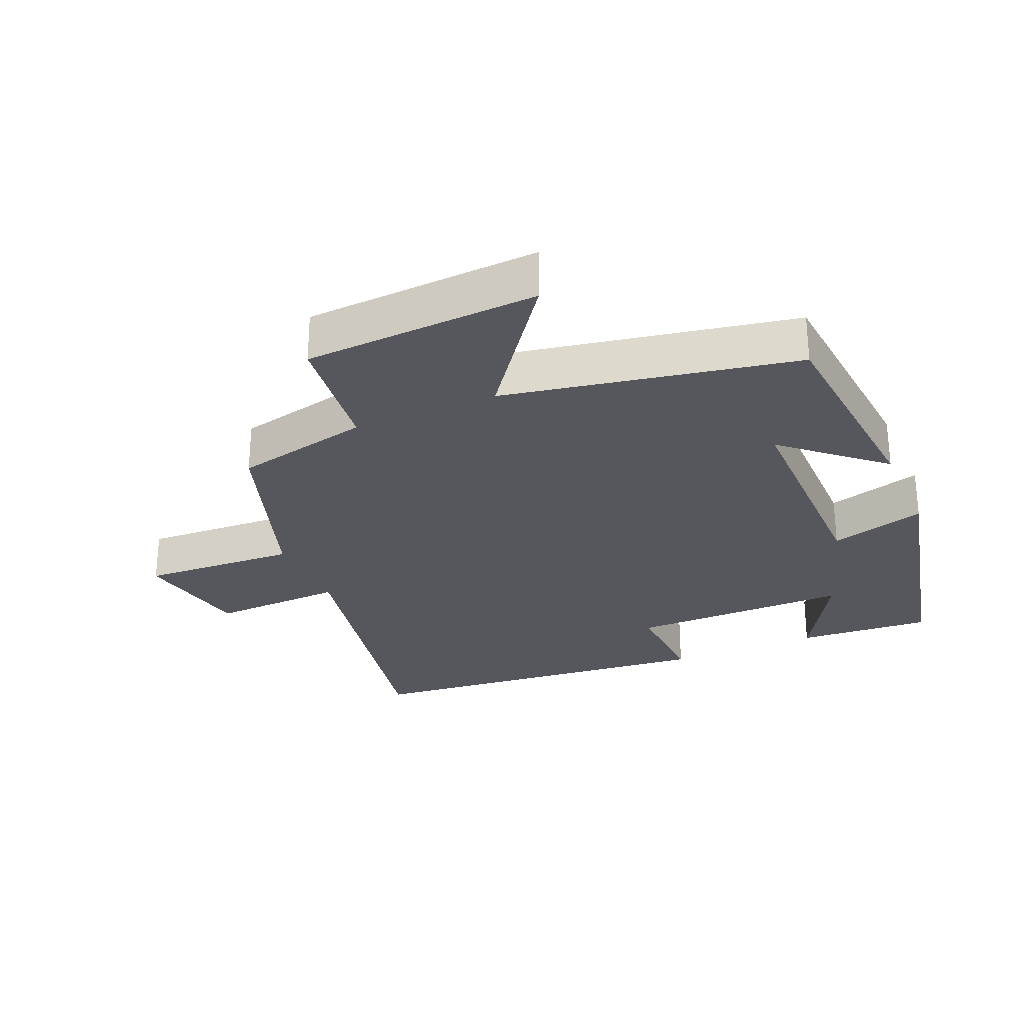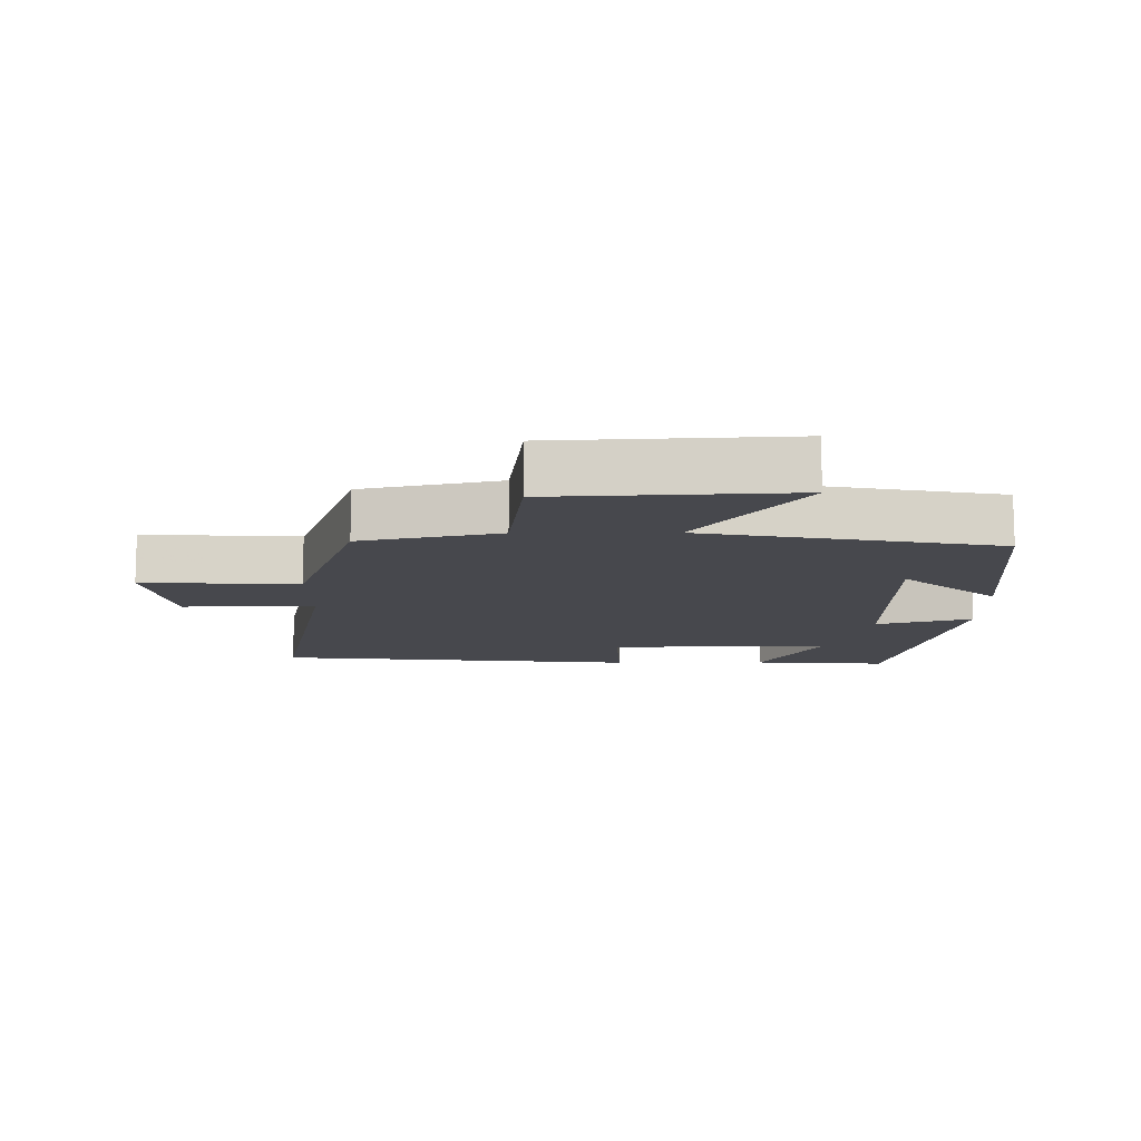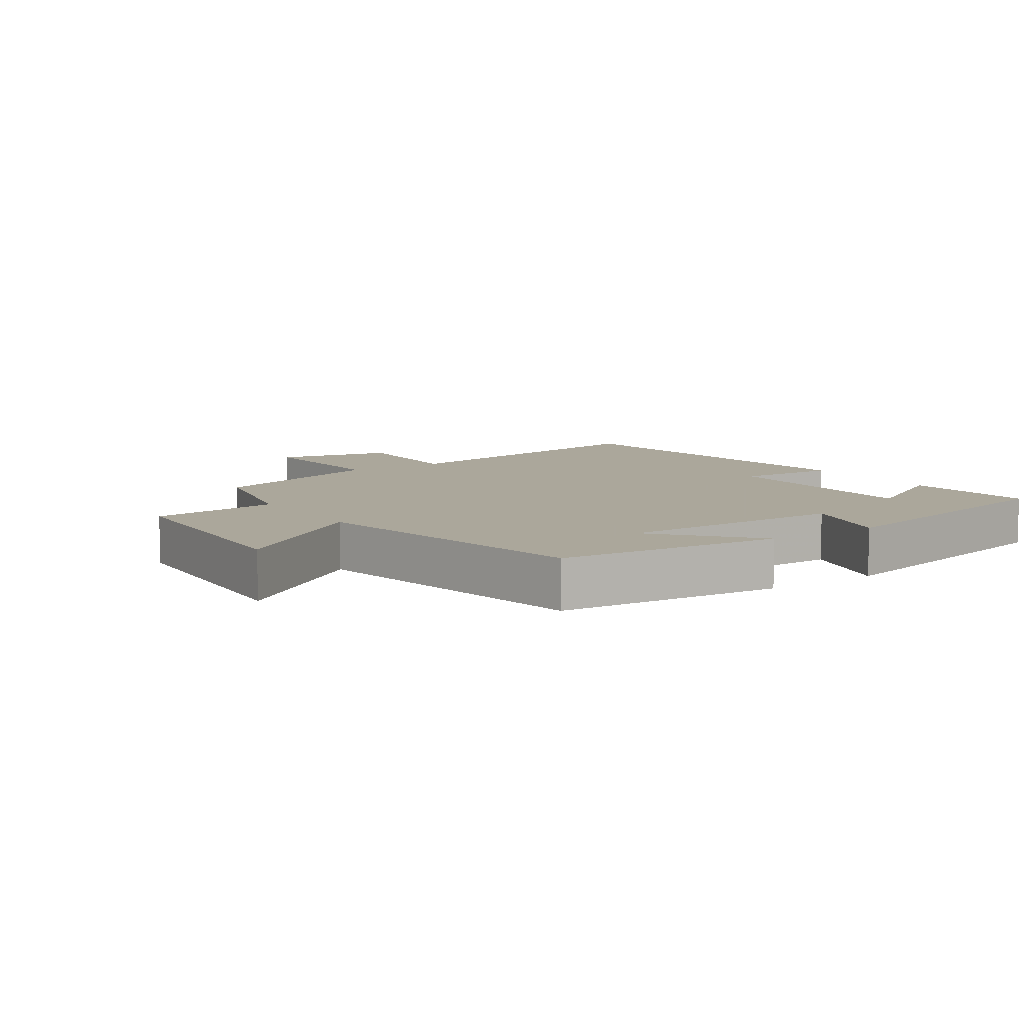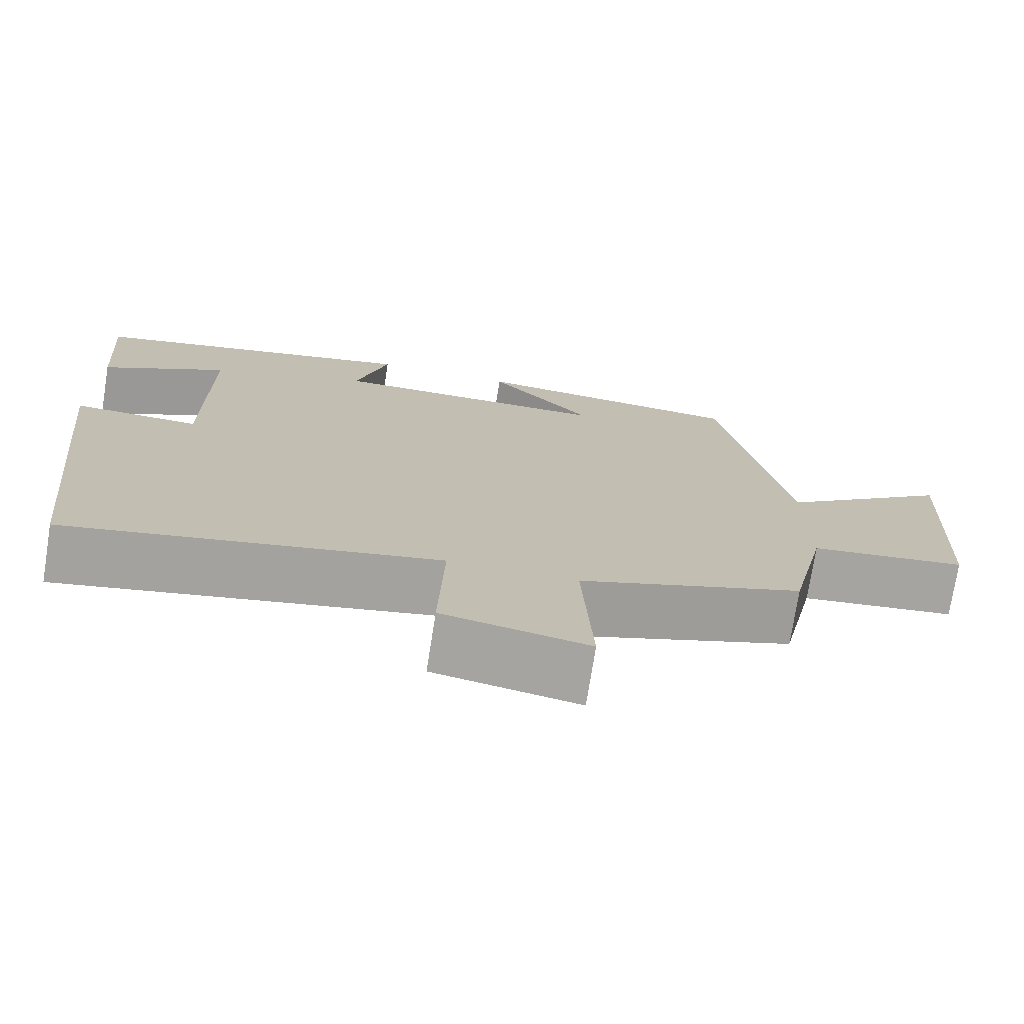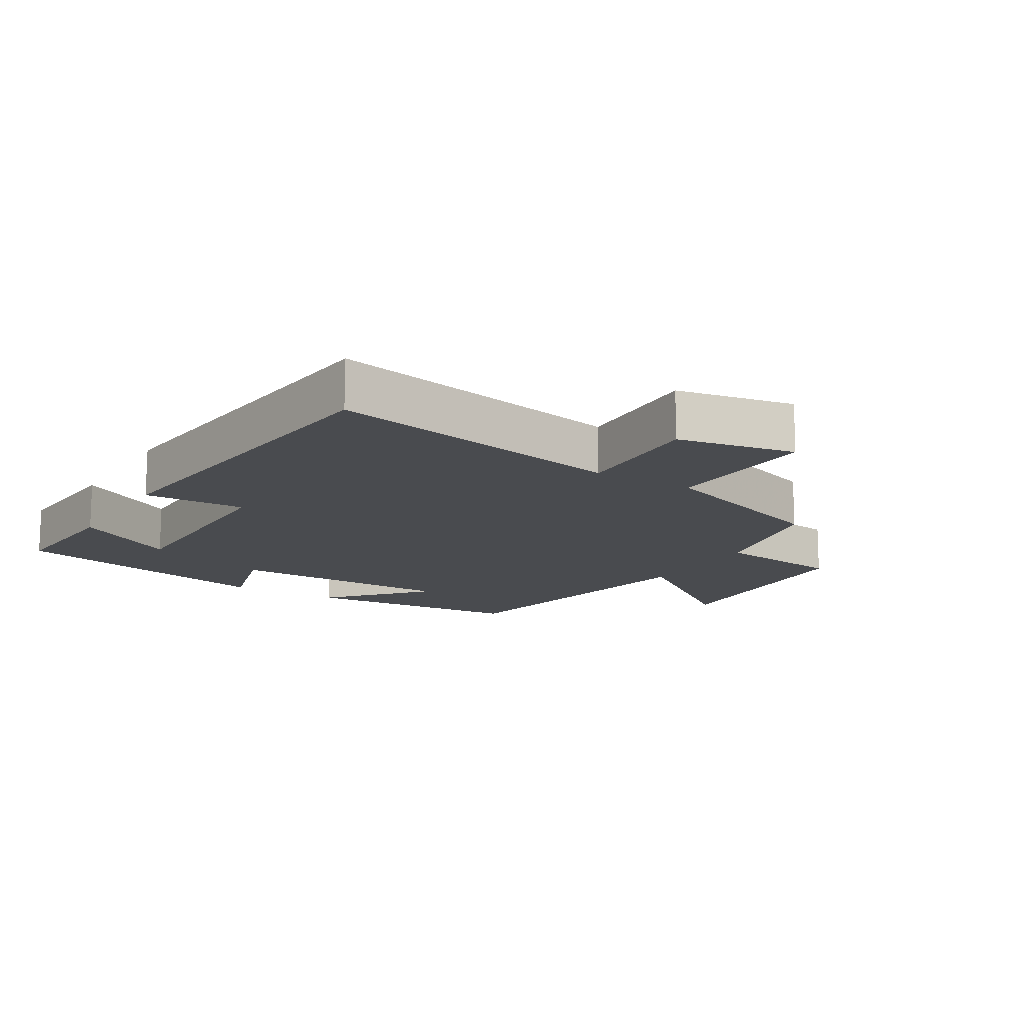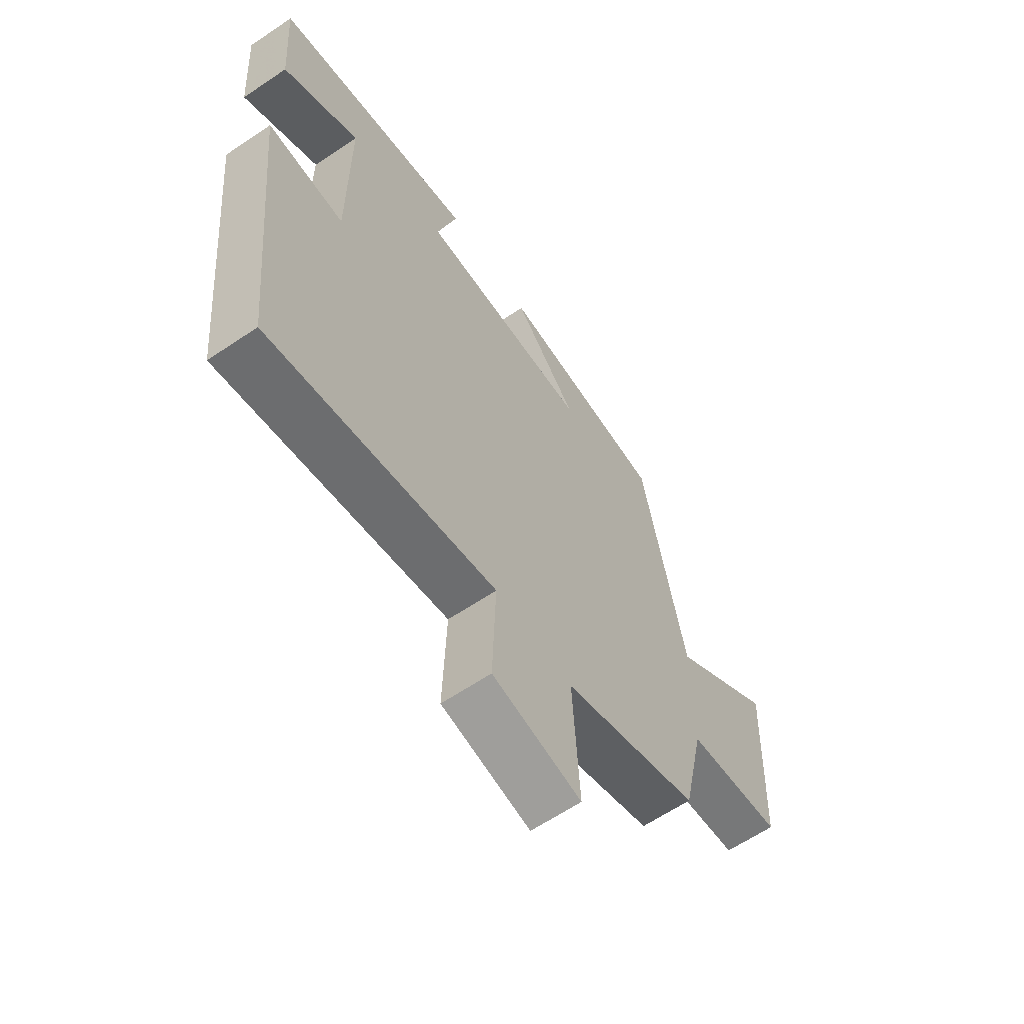
<metadata>
{"format":"obj","ext":"obj","renderer":"f3d","projection":"perspective","resolution":1024,"background":"white","views":[{"elev":-27.6,"azim":-66.4,"up":"+Y"},{"elev":-11.9,"azim":-89.4,"up":"+Y"},{"elev":8.2,"azim":-33.6,"up":"+Y"},{"elev":-74.2,"azim":171.0,"up":"+Z"},{"elev":-14.1,"azim":148.8,"up":"+Y"},{"elev":-63.0,"azim":124.3,"up":"+Z"}]}
</metadata>
<code>
v -0.415 0.07 0.472
v -0.074 0.07 0.5
v -0.203 0.07 0.356
v 0.145 0.07 0.354
v 0.104 0.07 0.5
v 0.515 0.07 0.404
v 0.5 0.07 0.199
v 0.345 0.07 0.289
v 0.345 0.07 -0.047
v 0.5 0.07 -0.041
v 0.443 0.07 -0.593
v -0.015 0.07 -0.5
v -0.008 0.07 -0.703
v -0.188 0.07 -0.737
v -0.175 0.07 -0.5
v -0.454 0.07 -0.403
v -0.5 0.07 -0.194
v -0.696 0.07 -0.169
v -0.714 0.07 0.189
v -0.5 0.07 0.03
v -0.415 0 0.472
v -0.074 0 0.5
v -0.203 0 0.356
v 0.145 0 0.354
v 0.104 0 0.5
v 0.515 0 0.404
v 0.5 0 0.199
v 0.345 0 0.289
v 0.345 0 -0.047
v 0.5 0 -0.041
v 0.443 0 -0.593
v -0.015 0 -0.5
v -0.008 0 -0.703
v -0.188 0 -0.737
v -0.175 0 -0.5
v -0.454 0 -0.403
v -0.5 0 -0.194
v -0.696 0 -0.169
v -0.714 0 0.189
v -0.5 0 0.03
f 17 18 19 20
f 15 16 17 20
f 15 20 1
f 12 13 14 15
f 12 15 1
f 9 10 11 12
f 8 9 12
f 5 6 7 8
f 4 5 8
f 3 4 8 12
f 1 2 3
f 1 3 12
f 40 39 38 37
f 40 37 36 35
f 21 40 35
f 35 34 33 32
f 21 35 32
f 32 31 30 29
f 32 29 28
f 28 27 26 25
f 28 25 24
f 32 28 24 23
f 23 22 21
f 32 23 21
f 1 21 22 2
f 2 22 23 3
f 3 23 24 4
f 4 24 25 5
f 5 25 26 6
f 6 26 27 7
f 7 27 28 8
f 8 28 29 9
f 9 29 30 10
f 10 30 31 11
f 11 31 32 12
f 12 32 33 13
f 13 33 34 14
f 14 34 35 15
f 15 35 36 16
f 16 36 37 17
f 17 37 38 18
f 18 38 39 19
f 19 39 40 20
f 20 40 21 1

</code>
